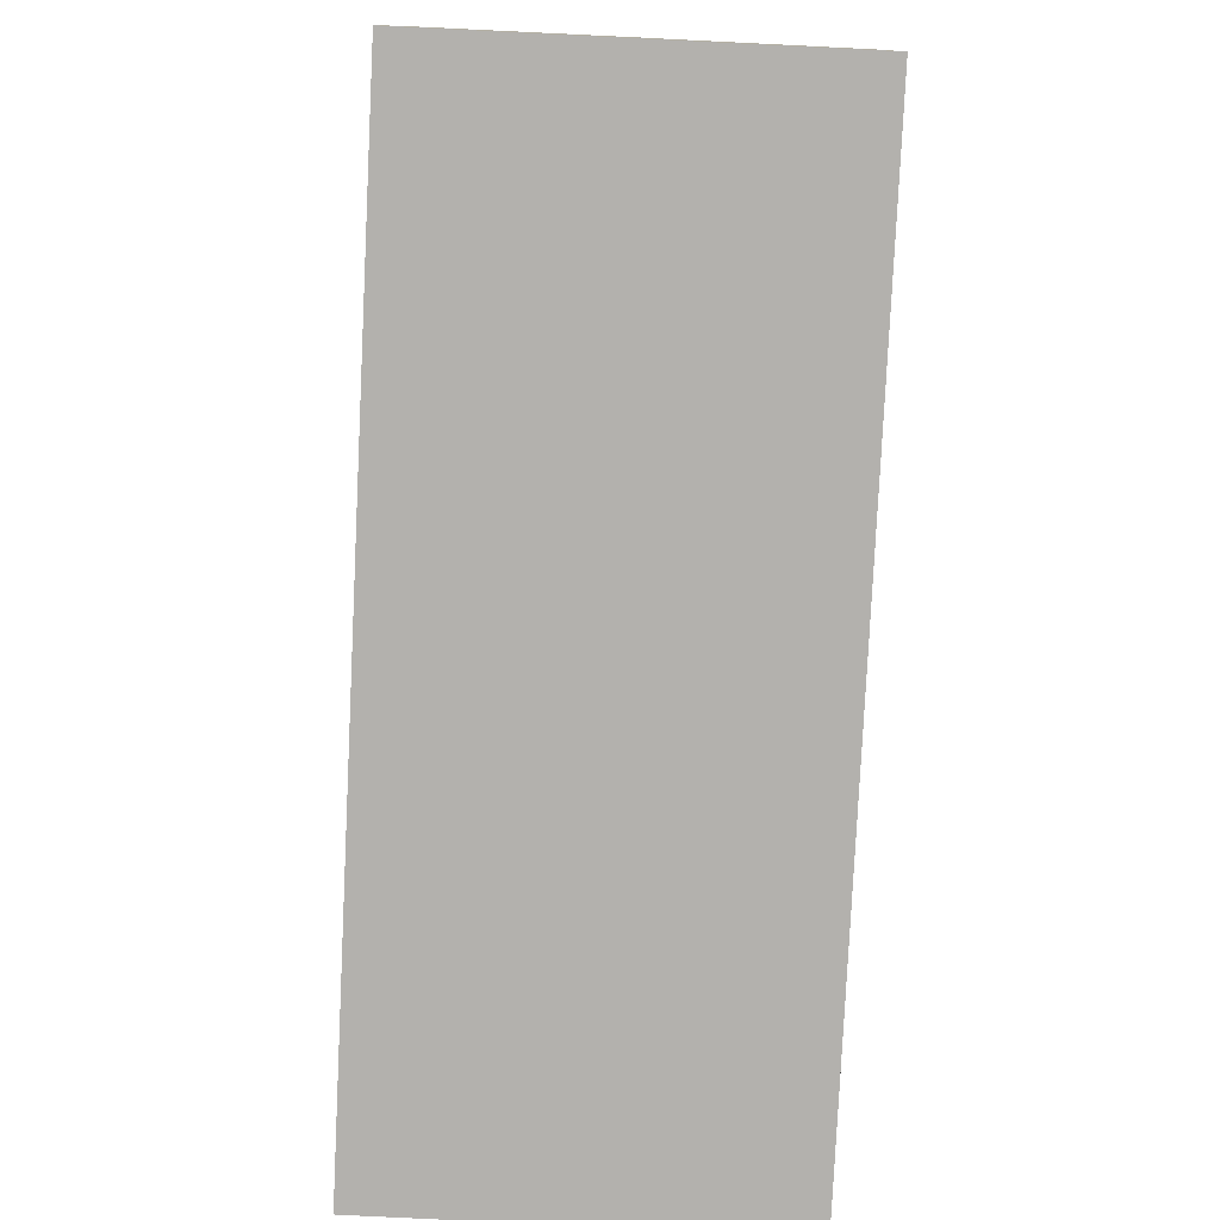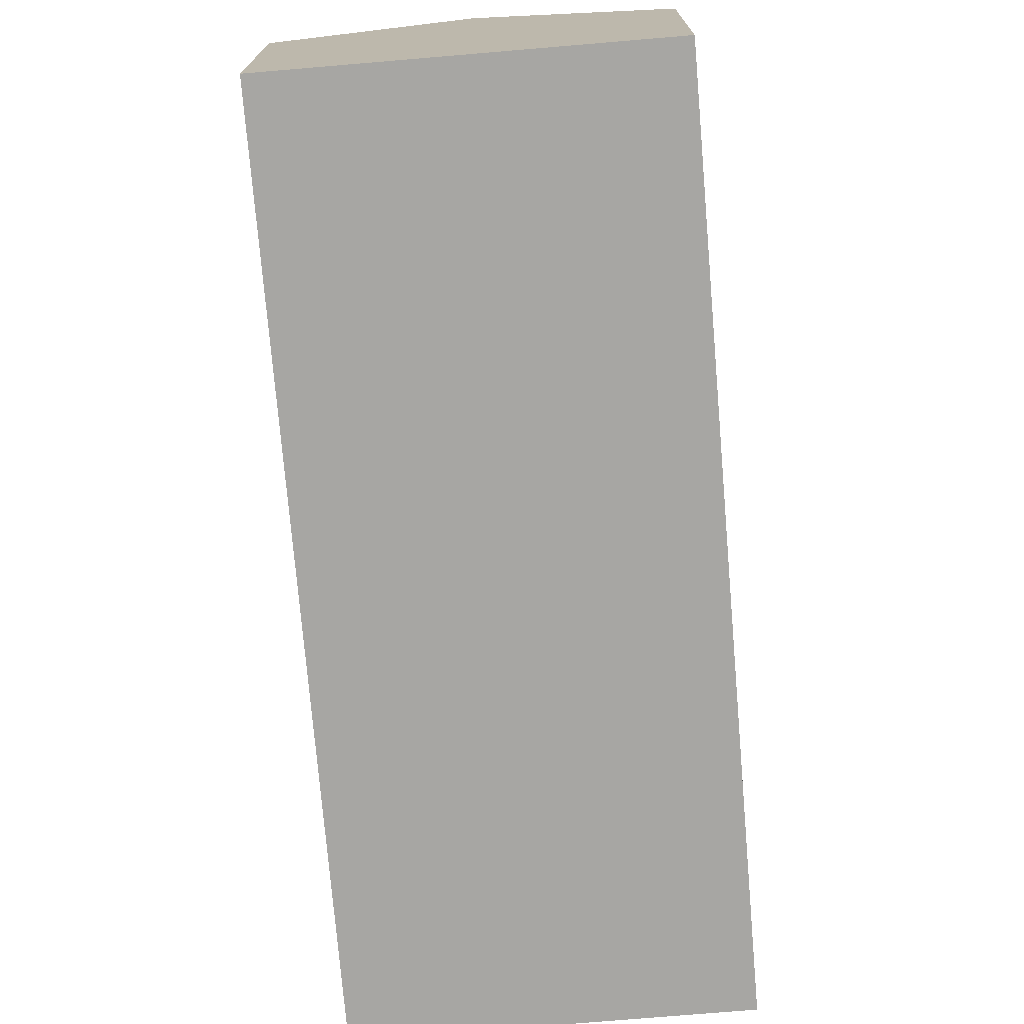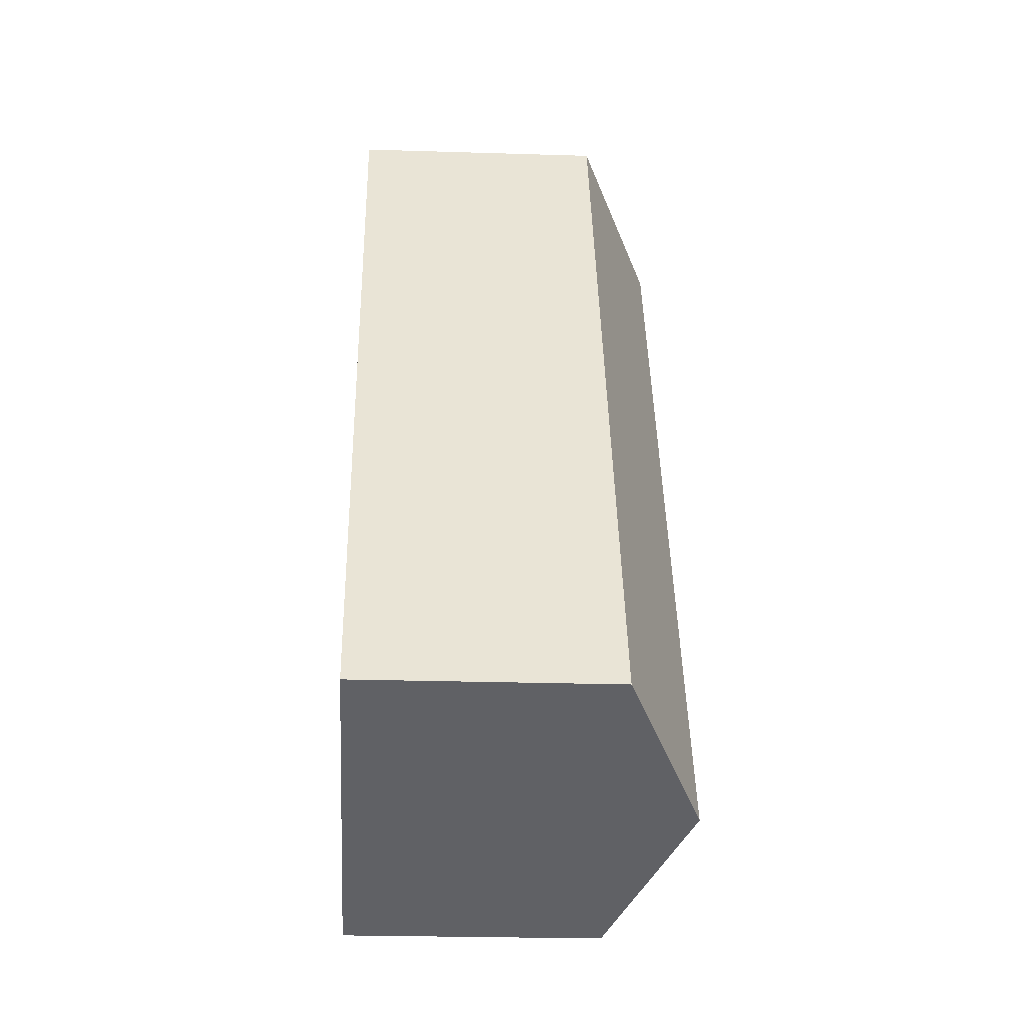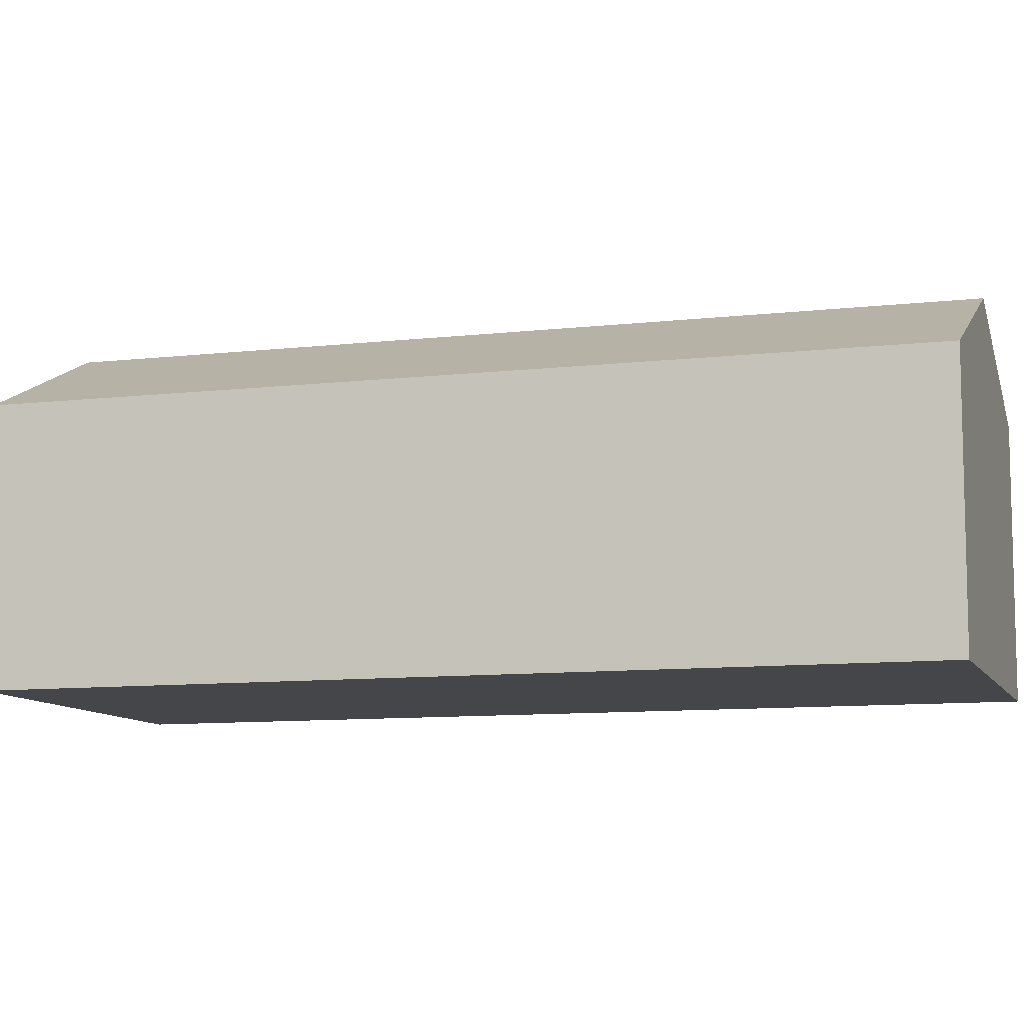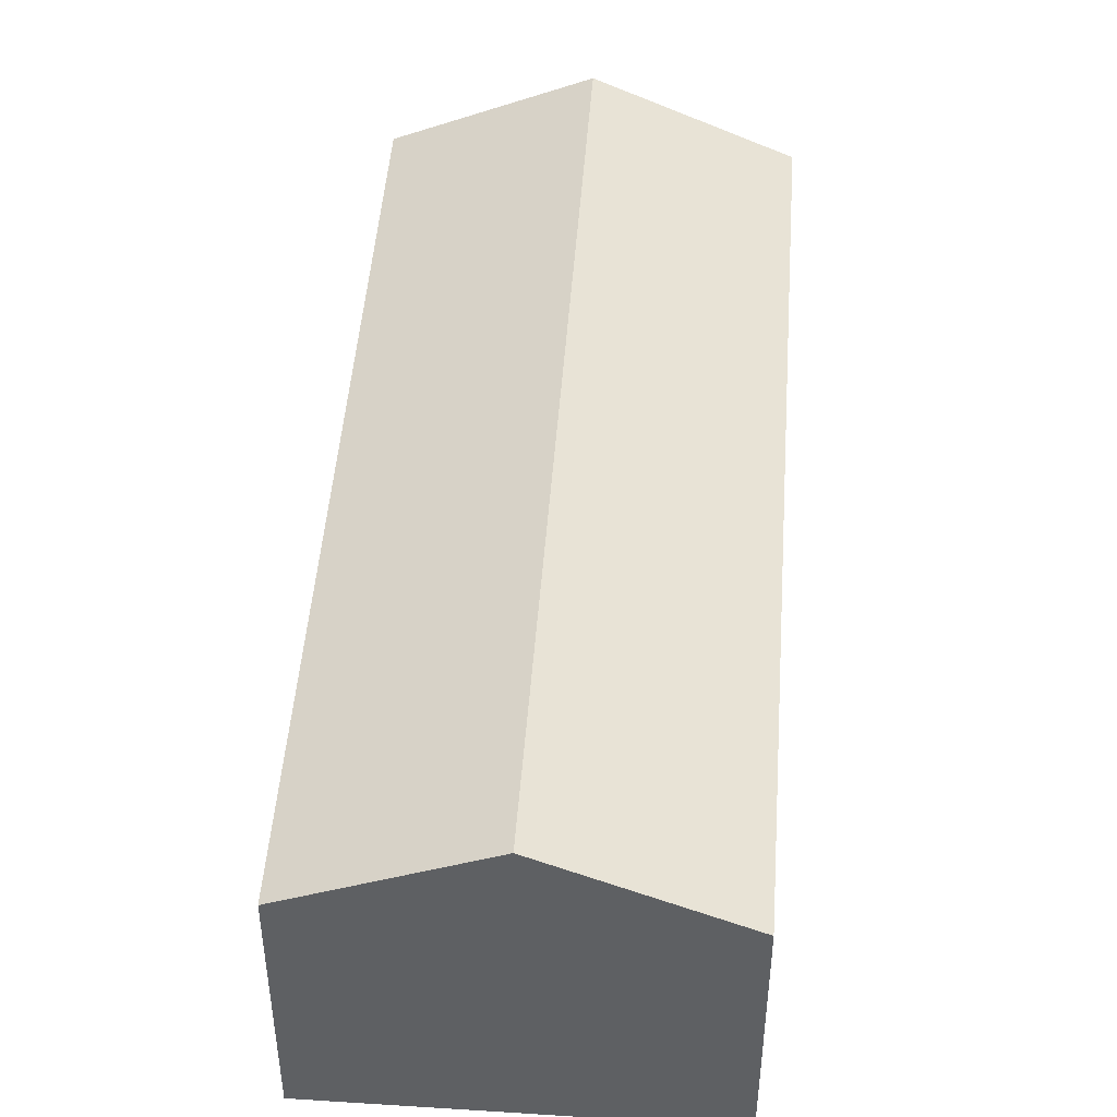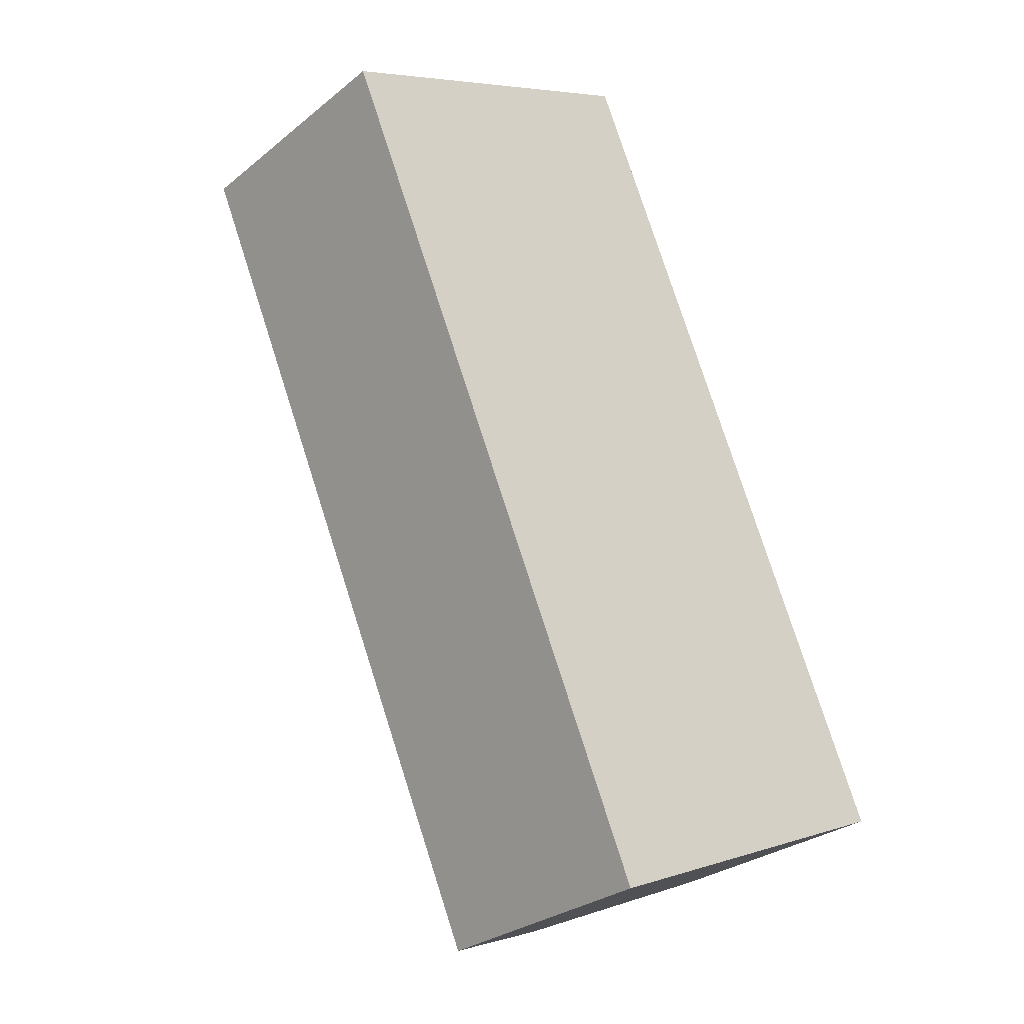
<metadata>
{"format":"obj","ext":"obj","renderer":"f3d","projection":"perspective","resolution":1024,"background":"white","views":[{"elev":-79.2,"azim":-26.2,"up":"+Y"},{"elev":-74.2,"azim":161.4,"up":"+Y"},{"elev":-24.8,"azim":87.1,"up":"+Z"},{"elev":-9.6,"azim":-96.5,"up":"+Y"},{"elev":47.4,"azim":160.7,"up":"+Y"},{"elev":-28.5,"azim":-40.0,"up":"+Z"}]}
</metadata>
<code>
v  27.31 10.34 -25.95
v  12.56 10.8 5.441
v  13.53 10.34 5.86
v  6.764 13.55 2.93
v  20.54 13.55 -28.88
v  24.41 11.71 -27.2
v  13.78 10.34 -31.8
v  0 10.34 6.33e-16
v  13.78 1.947e-15 -31.8
v  0 0 0
v  6.764 -1.794e-16 2.93
v  13.53 -3.588e-16 5.86
v  12.56 -3.332e-16 5.441
v  27.31 1.589e-15 -25.95
v  24.41 1.665e-15 -27.2
v  20.54 1.768e-15 -28.88
g defaultobject
f 1 2 3
f 2 1 4
f 4 1 5
f 5 1 6
f 7 4 5
f 4 7 8
f 9 8 7
f 8 9 10
f 10 4 8
f 4 10 2
f 2 10 11
f 2 11 3
f 3 11 12
f 12 11 13
f 12 1 3
f 1 12 14
f 14 6 1
f 6 14 5
f 5 14 7
f 7 14 15
f 7 15 16
f 7 16 9
f 13 14 12
f 14 13 11
f 14 11 10
f 14 10 9
f 14 9 15
f 15 9 16

</code>
